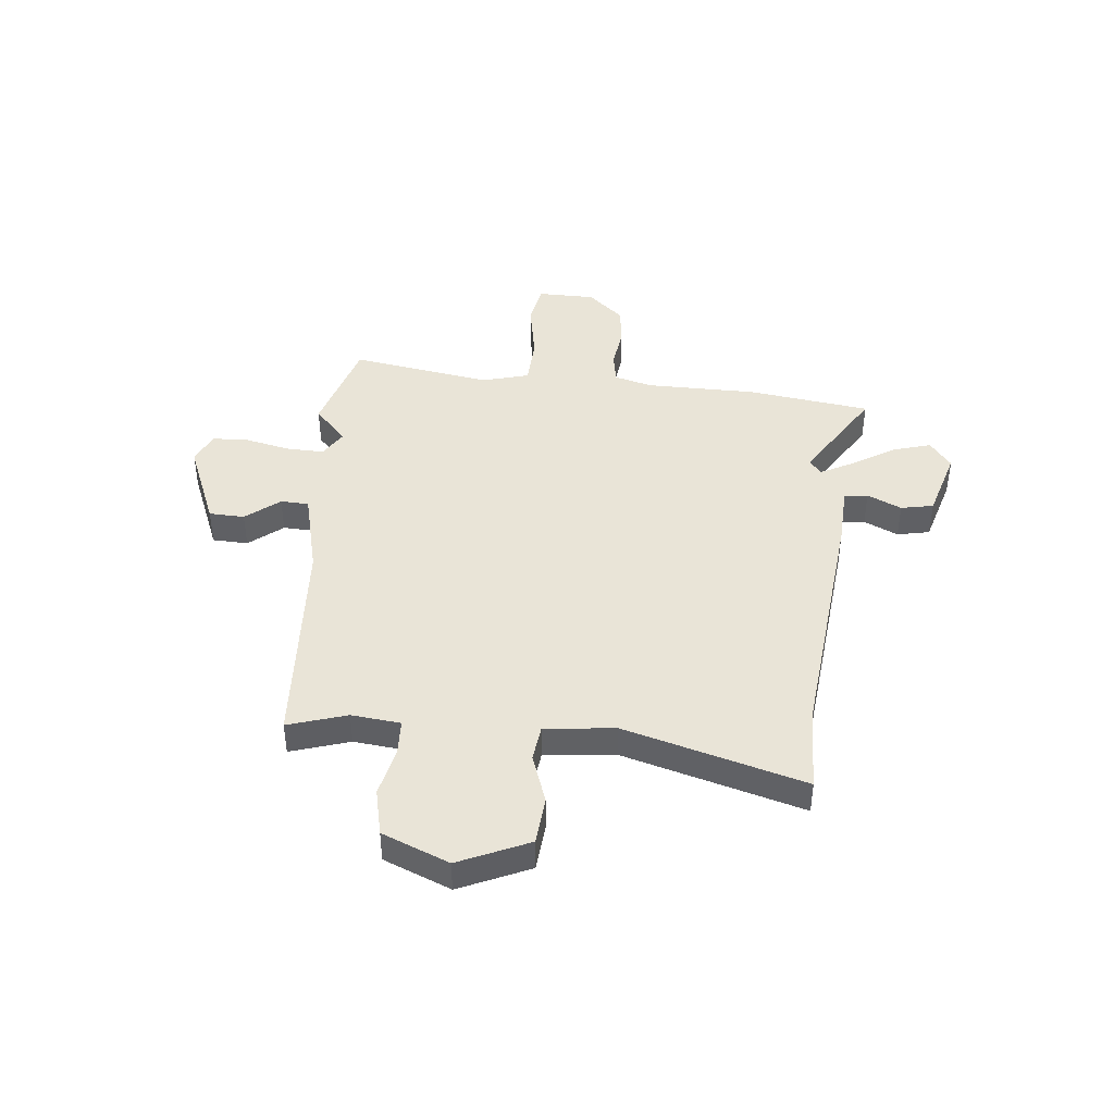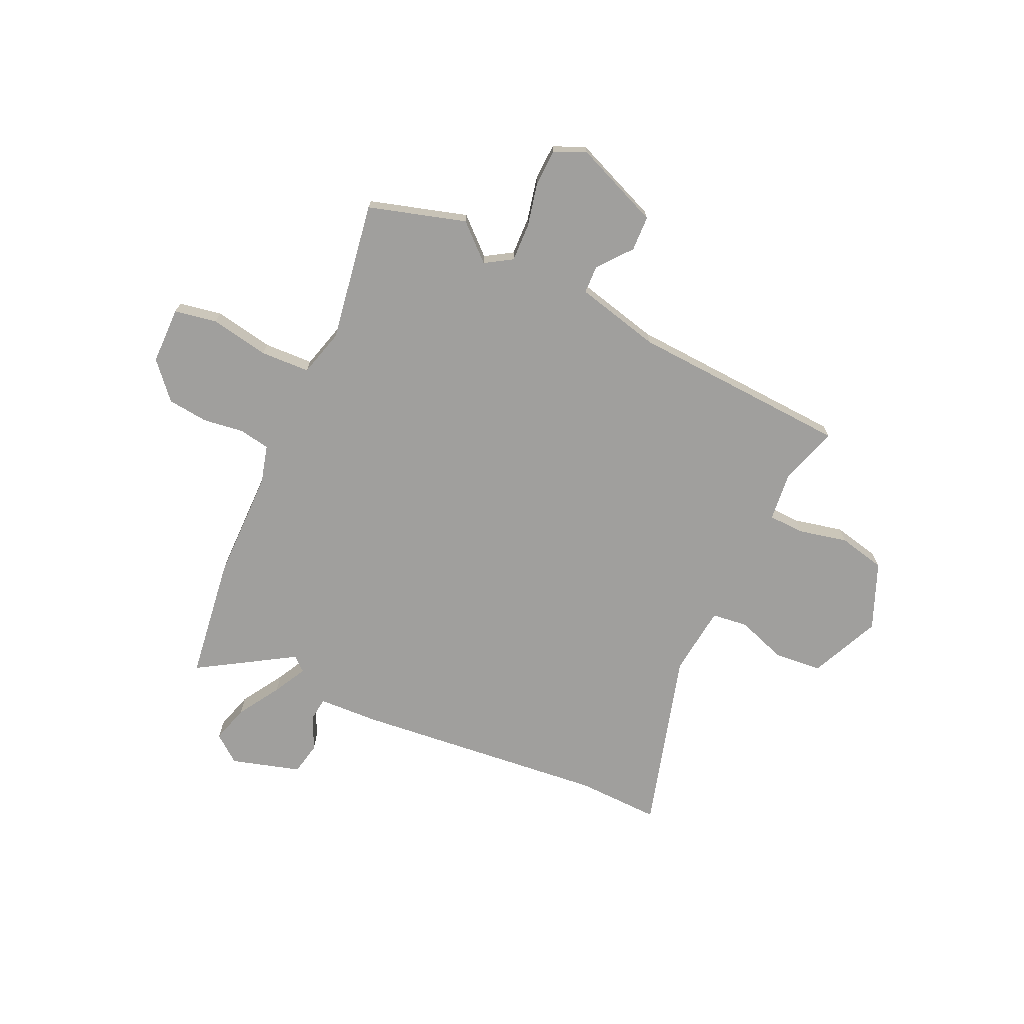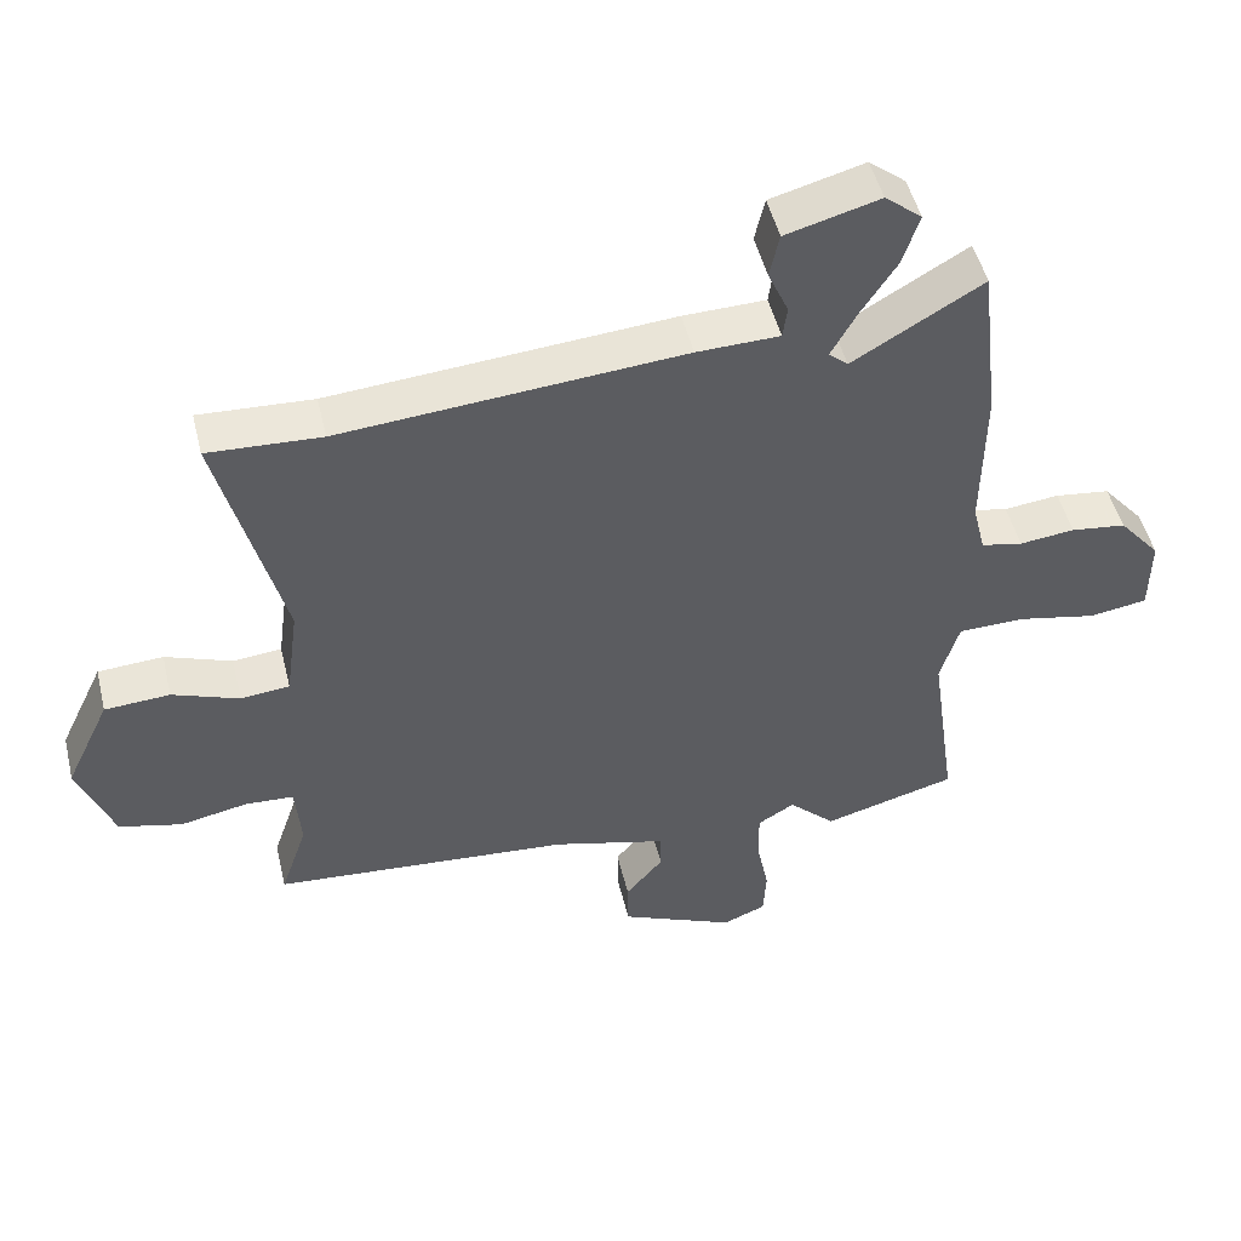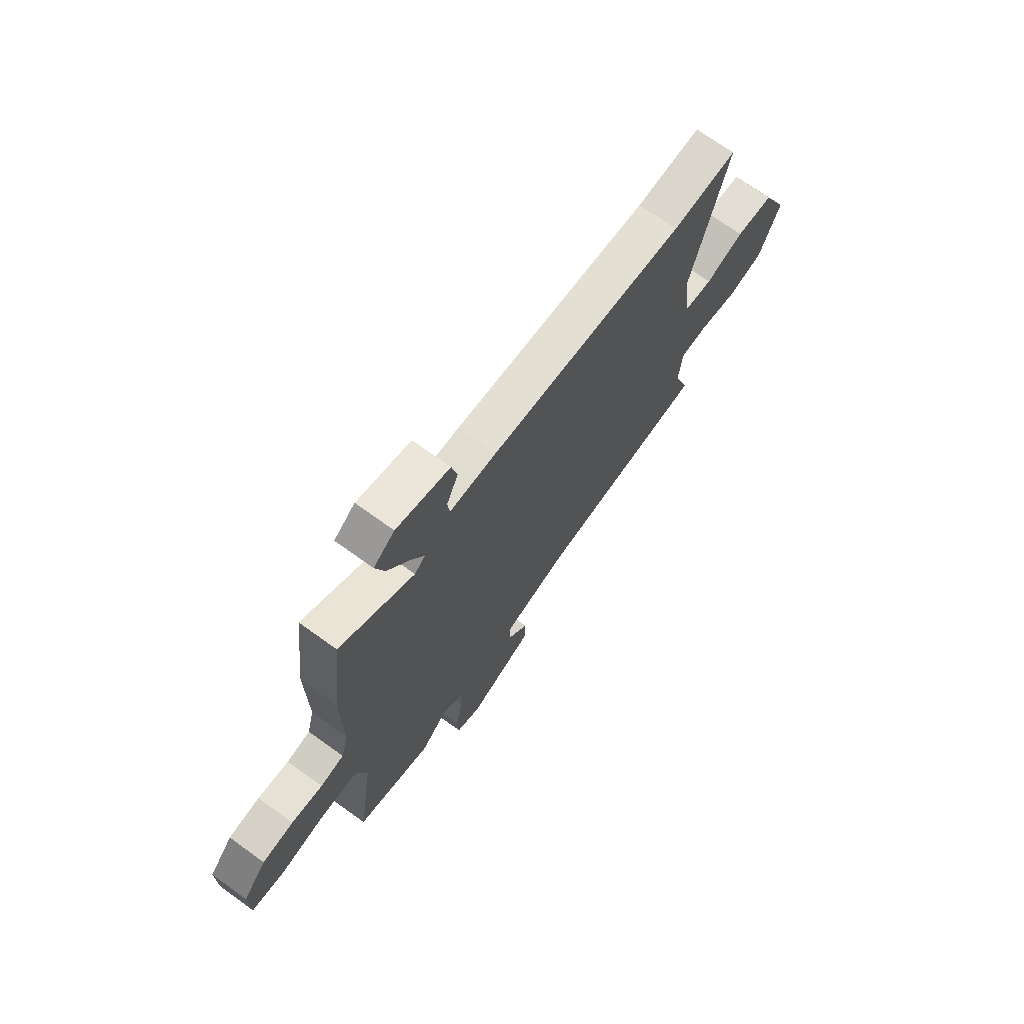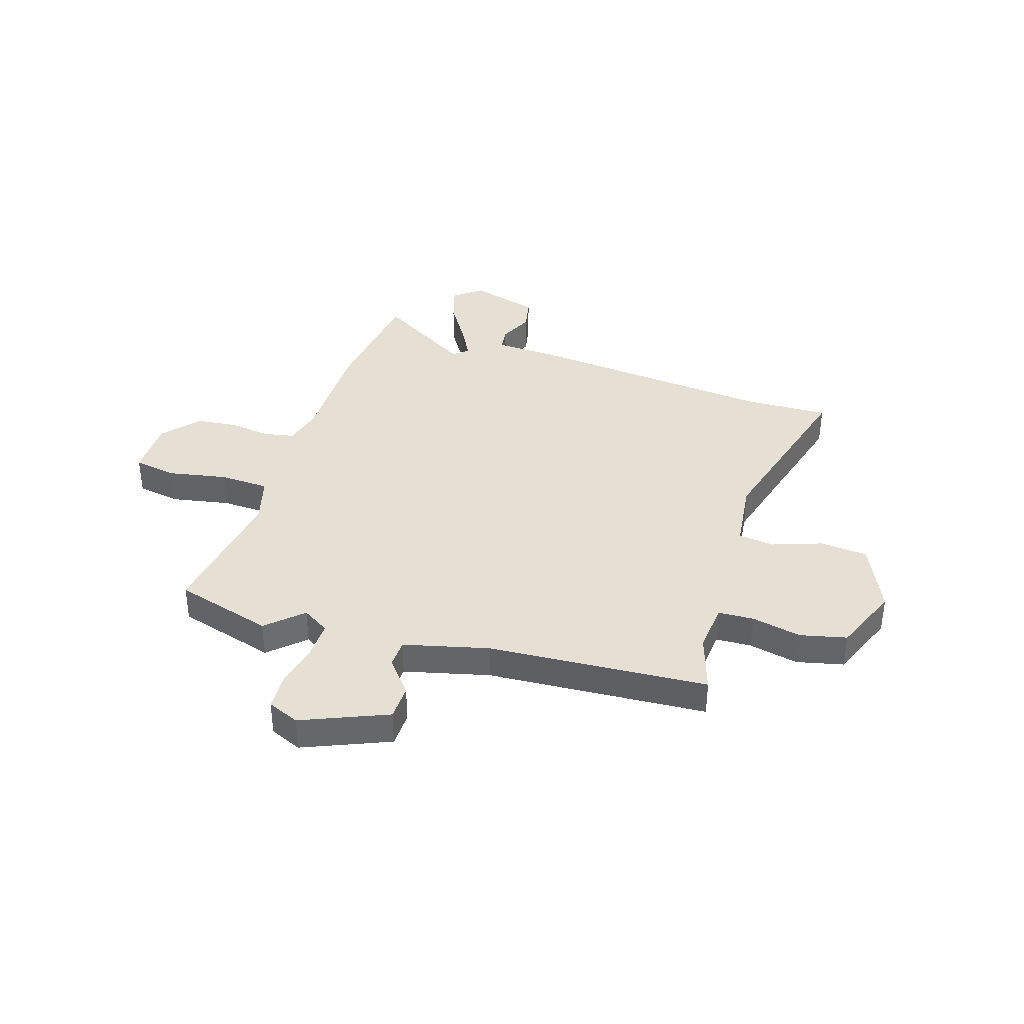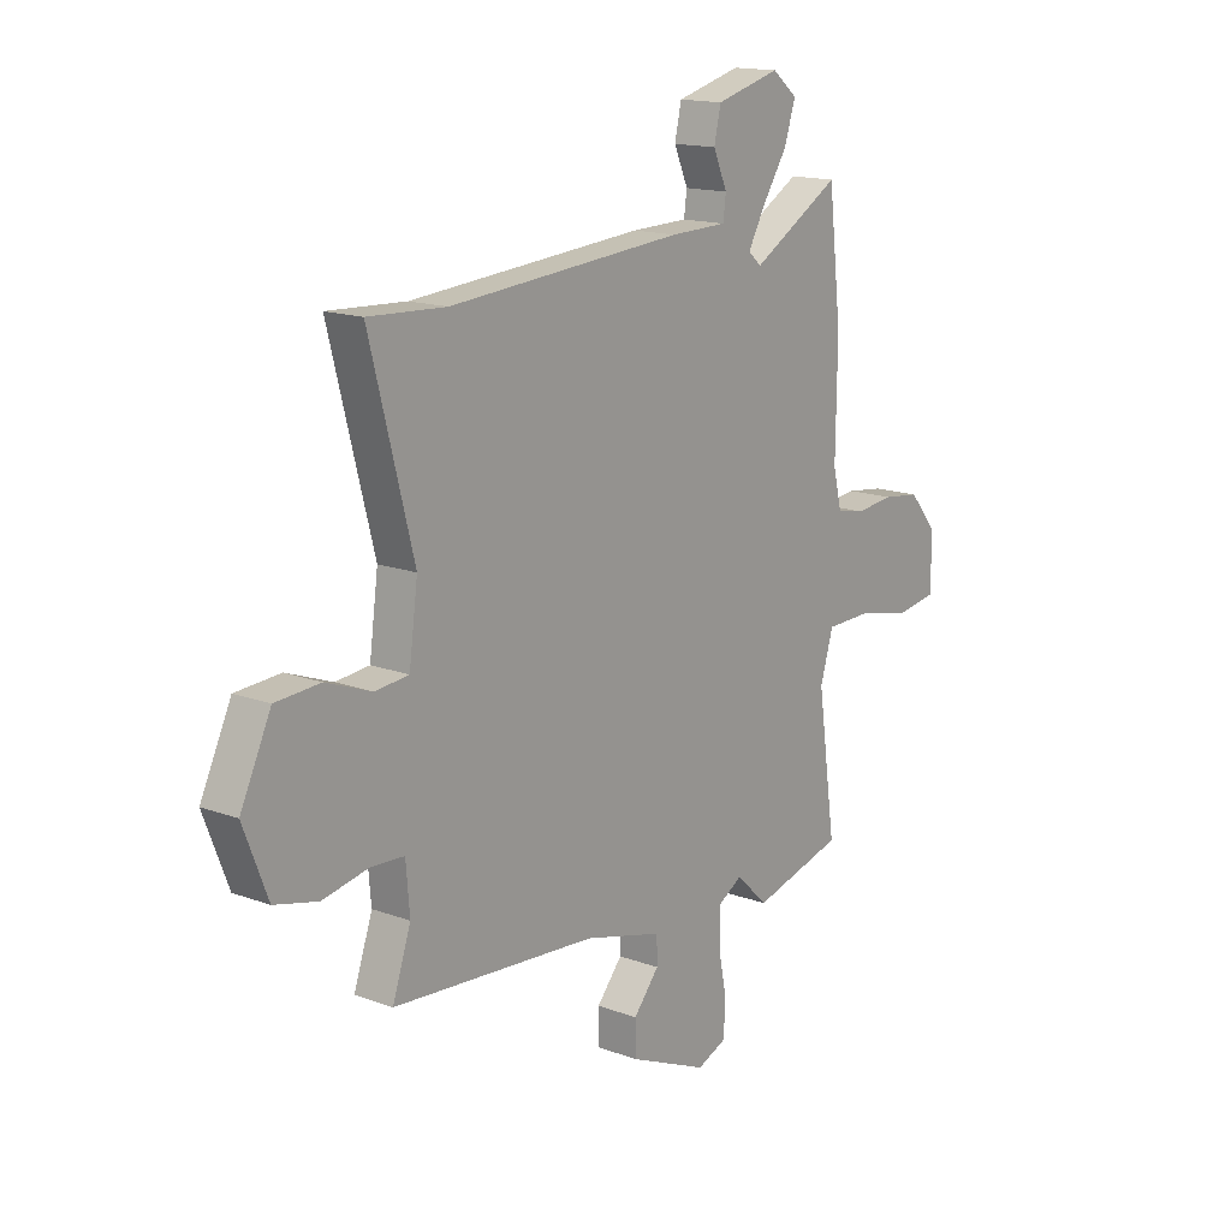
<metadata>
{"format":"obj","ext":"obj","renderer":"f3d","projection":"perspective","resolution":1024,"background":"white","views":[{"elev":43.0,"azim":-83.1,"up":"+Y"},{"elev":-71.4,"azim":156.5,"up":"+Y"},{"elev":49.1,"azim":-13.6,"up":"+Z"},{"elev":70.9,"azim":125.8,"up":"+Z"},{"elev":38.2,"azim":-161.6,"up":"+Y"},{"elev":15.4,"azim":-52.0,"up":"+Z"}]}
</metadata>
<code>
v -0.545 0.07 0.502
v -0.385 0.07 0.494
v 0.098 0.07 0.533
v 0.215 0.07 0.536
v 0.221 0.07 0.581
v 0.192 0.07 0.647
v 0.206 0.07 0.709
v 0.339 0.07 0.745
v 0.391 0.07 0.703
v 0.368 0.07 0.631
v 0.316 0.07 0.551
v 0.281 0.07 0.488
v 0.308 0.07 0.464
v 0.492 0.07 0.572
v 0.519 0.07 0.337
v 0.516 0.07 0.125
v 0.534 0.07 0.052
v 0.593 0.07 0.04
v 0.671 0.07 0.049
v 0.749 0.07 0.039
v 0.808 0.07 -0.031
v 0.807 0.07 -0.141
v 0.725 0.07 -0.154
v 0.613 0.07 -0.131
v 0.518 0.07 -0.133
v 0.491 0.07 -0.223
v 0.529 0.07 -0.492
v 0.341 0.07 -0.543
v 0.275 0.07 -0.48
v 0.223 0.07 -0.511
v 0.224 0.07 -0.584
v 0.241 0.07 -0.669
v 0.237 0.07 -0.739
v 0.176 0.07 -0.764
v 0.013 0.07 -0.693
v 0.012 0.07 -0.625
v 0.065 0.07 -0.562
v 0.064 0.07 -0.508
v -0.098 0.07 -0.465
v -0.519 0.07 -0.432
v -0.481 0.07 -0.32
v -0.489 0.07 -0.226
v -0.557 0.07 -0.222
v -0.652 0.07 -0.241
v -0.741 0.07 -0.219
v -0.791 0.07 -0.09
v -0.728 0.07 0.043
v -0.636 0.07 0.049
v -0.542 0.07 0.014
v -0.473 0.07 0.021
v -0.455 0.07 0.155
v -0.545 0 0.502
v -0.385 0 0.494
v 0.098 0 0.533
v 0.215 0 0.536
v 0.221 0 0.581
v 0.192 0 0.647
v 0.206 0 0.709
v 0.339 0 0.745
v 0.391 0 0.703
v 0.368 0 0.631
v 0.316 0 0.551
v 0.281 0 0.488
v 0.308 0 0.464
v 0.492 0 0.572
v 0.519 0 0.337
v 0.516 0 0.125
v 0.534 0 0.052
v 0.593 0 0.04
v 0.671 0 0.049
v 0.749 0 0.039
v 0.808 0 -0.031
v 0.807 0 -0.141
v 0.725 0 -0.154
v 0.613 0 -0.131
v 0.518 0 -0.133
v 0.491 0 -0.223
v 0.529 0 -0.492
v 0.341 0 -0.543
v 0.275 0 -0.48
v 0.223 0 -0.511
v 0.224 0 -0.584
v 0.241 0 -0.669
v 0.237 0 -0.739
v 0.176 0 -0.764
v 0.013 0 -0.693
v 0.012 0 -0.625
v 0.065 0 -0.562
v 0.064 0 -0.508
v -0.098 0 -0.465
v -0.519 0 -0.432
v -0.481 0 -0.32
v -0.489 0 -0.226
v -0.557 0 -0.222
v -0.652 0 -0.241
v -0.741 0 -0.219
v -0.791 0 -0.09
v -0.728 0 0.043
v -0.636 0 0.049
v -0.542 0 0.014
v -0.473 0 0.021
v -0.455 0 0.155
f 46 47 48 49
f 46 49 50
f 43 44 45 46
f 42 43 46 50
f 41 42 50 51
f 39 40 41
f 38 39 41 51
f 34 35 36 37
f 34 37 38
f 31 32 33 34
f 30 31 34 38
f 29 30 38 51
f 26 27 28 29
f 25 26 29 51
f 21 22 23 24
f 18 19 20 21
f 17 18 21 24
f 13 14 15 16
f 12 13 16 17
f 8 9 10 11
f 8 11 12
f 5 6 7 8
f 4 5 8 12
f 2 3 4 12
f 25 51 1 2
f 17 24 25
f 2 12 17 25
f 100 99 98 97
f 101 100 97
f 97 96 95 94
f 101 97 94 93
f 102 101 93 92
f 92 91 90
f 102 92 90 89
f 88 87 86 85
f 89 88 85
f 85 84 83 82
f 89 85 82 81
f 102 89 81 80
f 80 79 78 77
f 102 80 77 76
f 75 74 73 72
f 72 71 70 69
f 75 72 69 68
f 67 66 65 64
f 68 67 64 63
f 62 61 60 59
f 63 62 59
f 59 58 57 56
f 63 59 56 55
f 63 55 54 53
f 53 52 102 76
f 76 75 68
f 76 68 63 53
f 1 52 53 2
f 2 53 54 3
f 3 54 55 4
f 4 55 56 5
f 5 56 57 6
f 6 57 58 7
f 7 58 59 8
f 8 59 60 9
f 9 60 61 10
f 10 61 62 11
f 11 62 63 12
f 12 63 64 13
f 13 64 65 14
f 14 65 66 15
f 15 66 67 16
f 16 67 68 17
f 17 68 69 18
f 18 69 70 19
f 19 70 71 20
f 20 71 72 21
f 21 72 73 22
f 22 73 74 23
f 23 74 75 24
f 24 75 76 25
f 25 76 77 26
f 26 77 78 27
f 27 78 79 28
f 28 79 80 29
f 29 80 81 30
f 30 81 82 31
f 31 82 83 32
f 32 83 84 33
f 33 84 85 34
f 34 85 86 35
f 35 86 87 36
f 36 87 88 37
f 37 88 89 38
f 38 89 90 39
f 39 90 91 40
f 40 91 92 41
f 41 92 93 42
f 42 93 94 43
f 43 94 95 44
f 44 95 96 45
f 45 96 97 46
f 46 97 98 47
f 47 98 99 48
f 48 99 100 49
f 49 100 101 50
f 50 101 102 51
f 51 102 52 1

</code>
